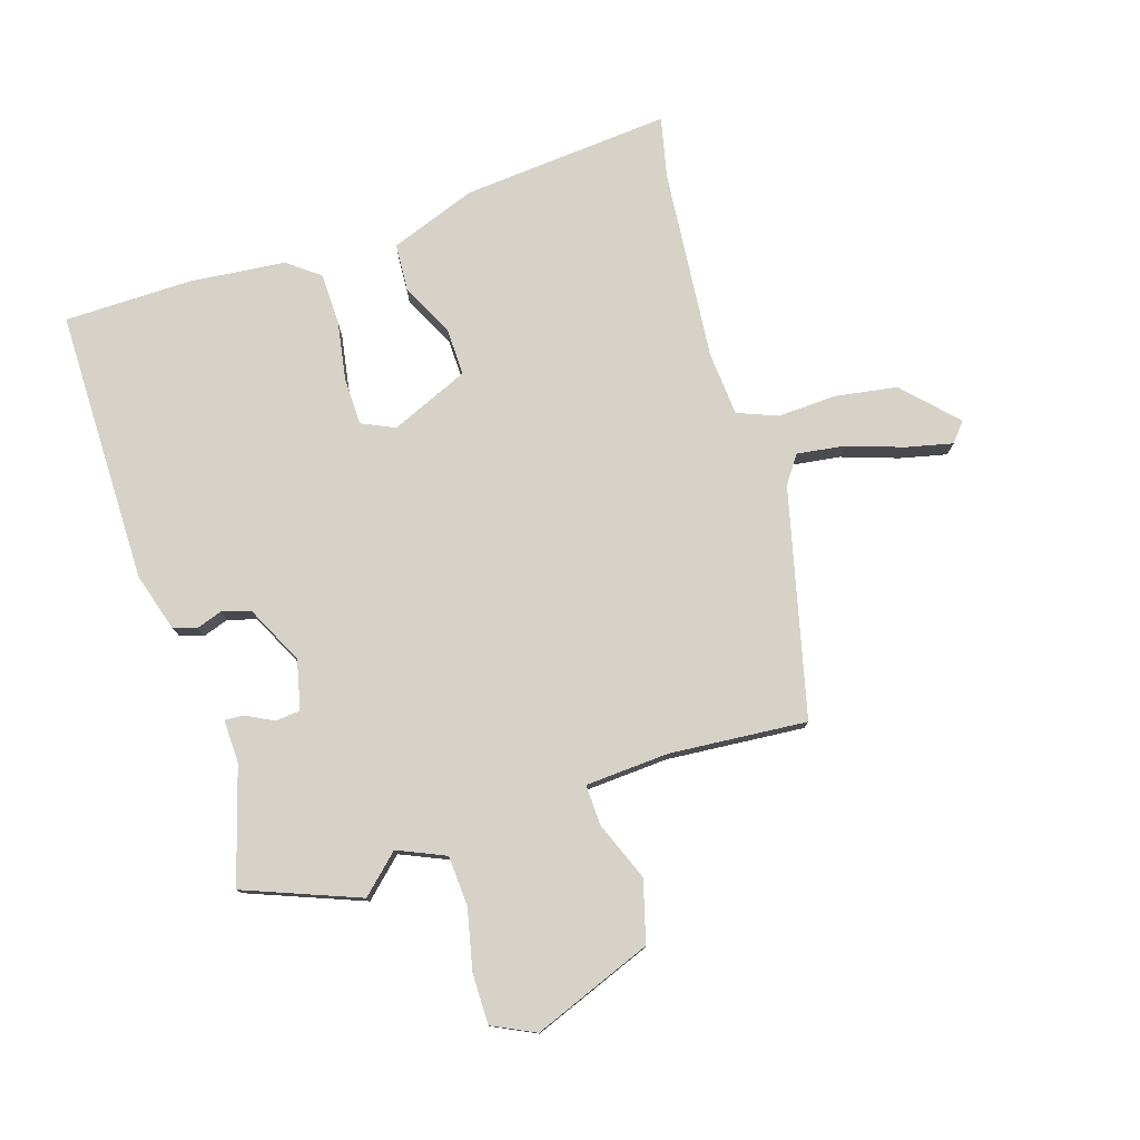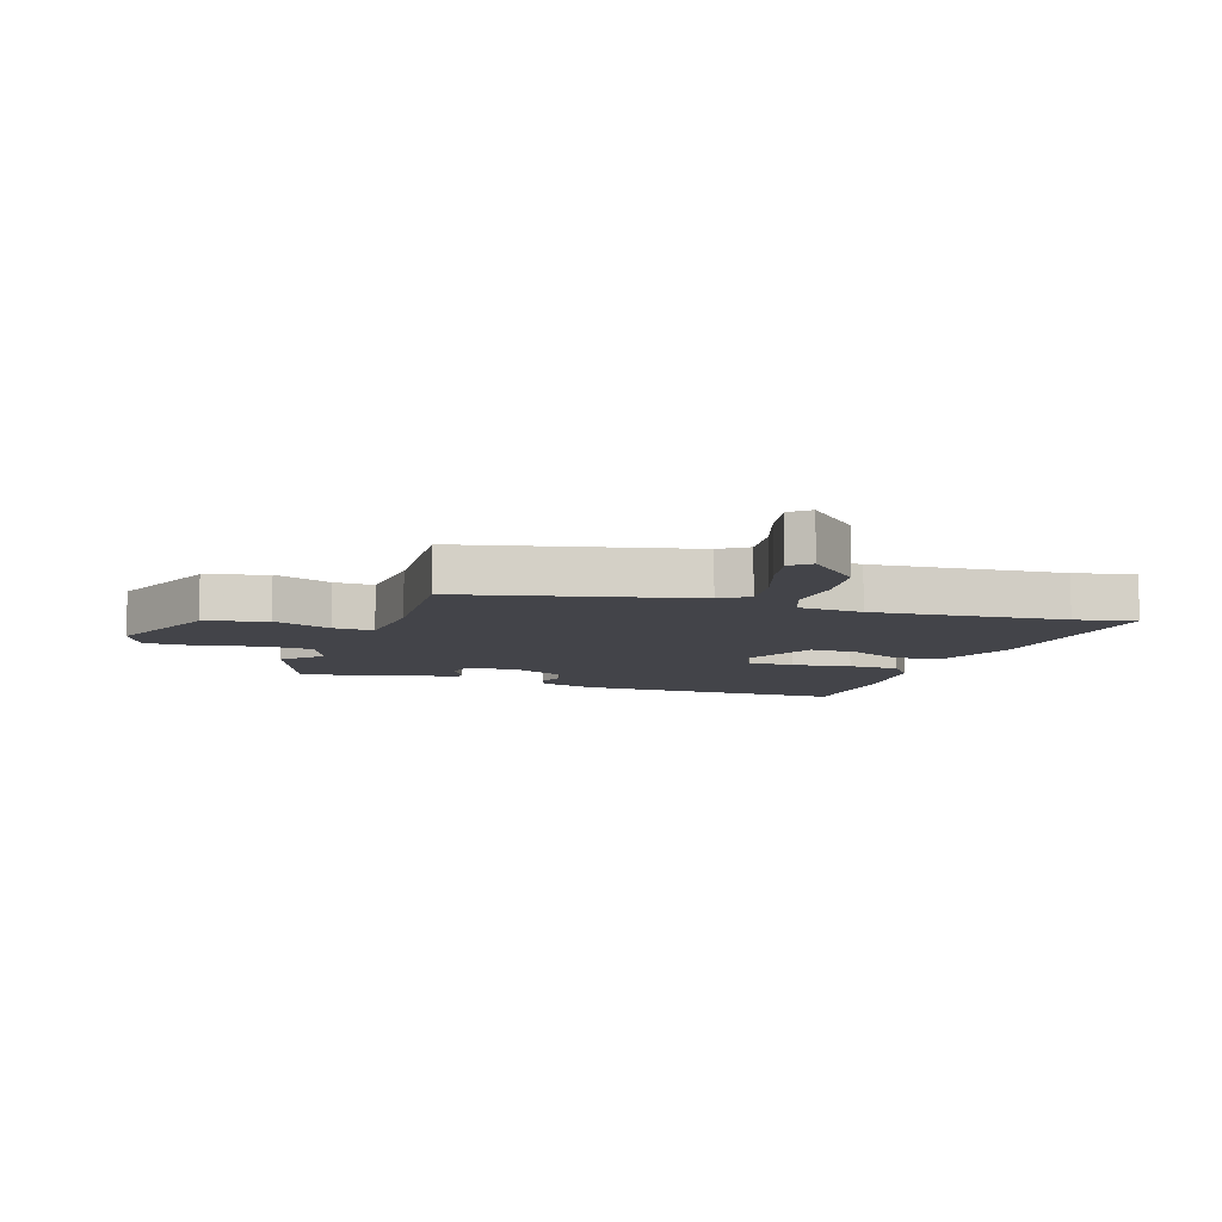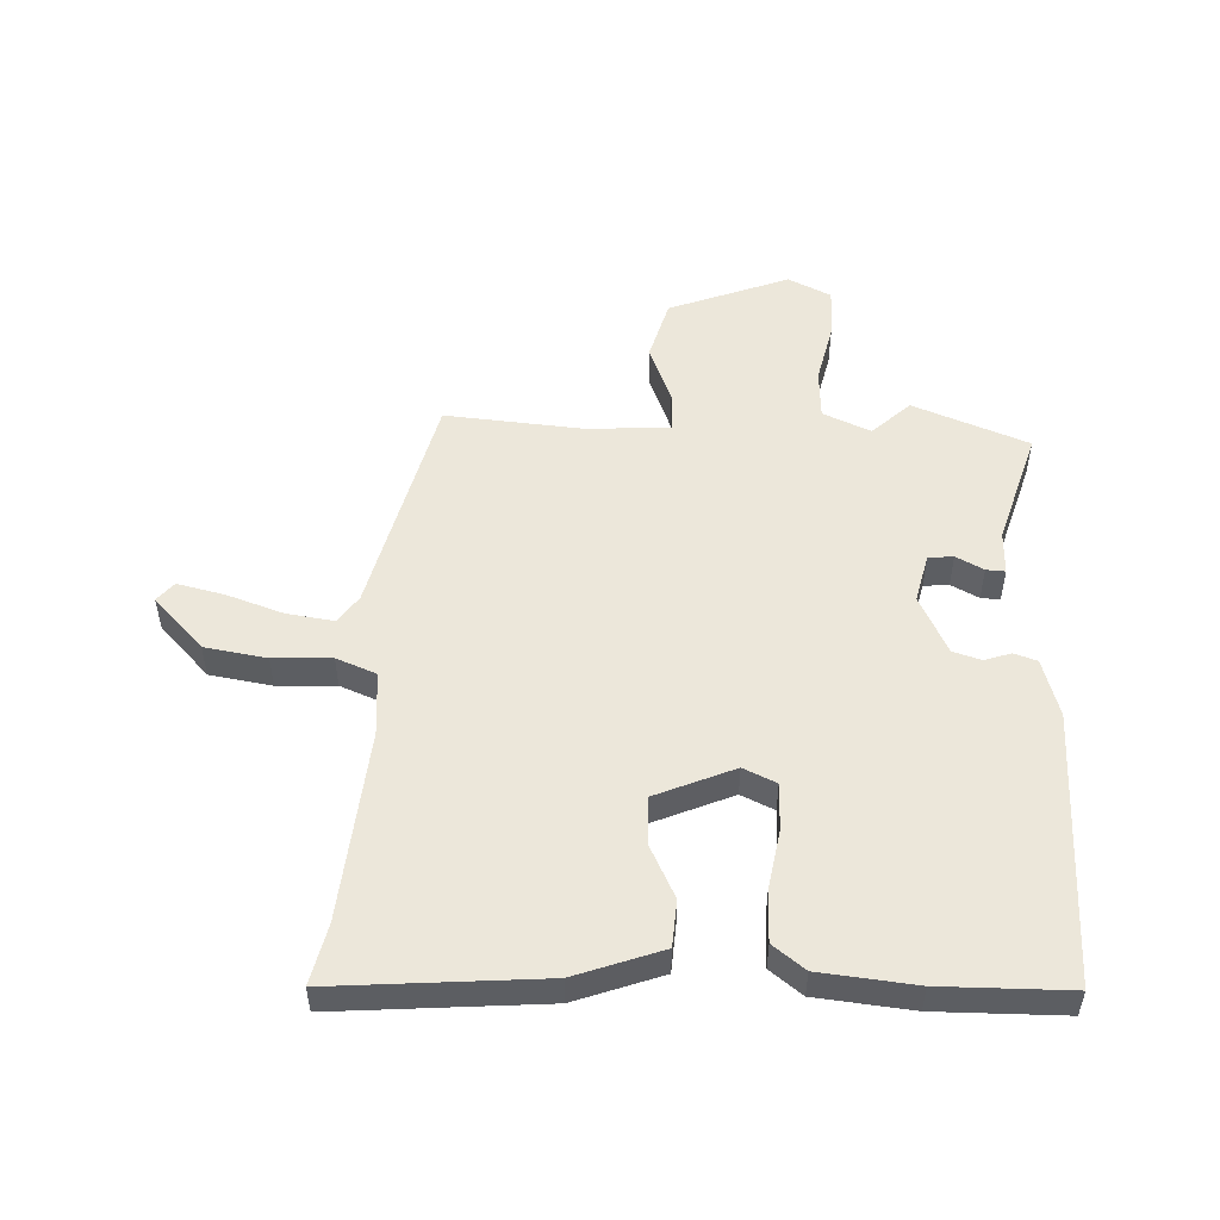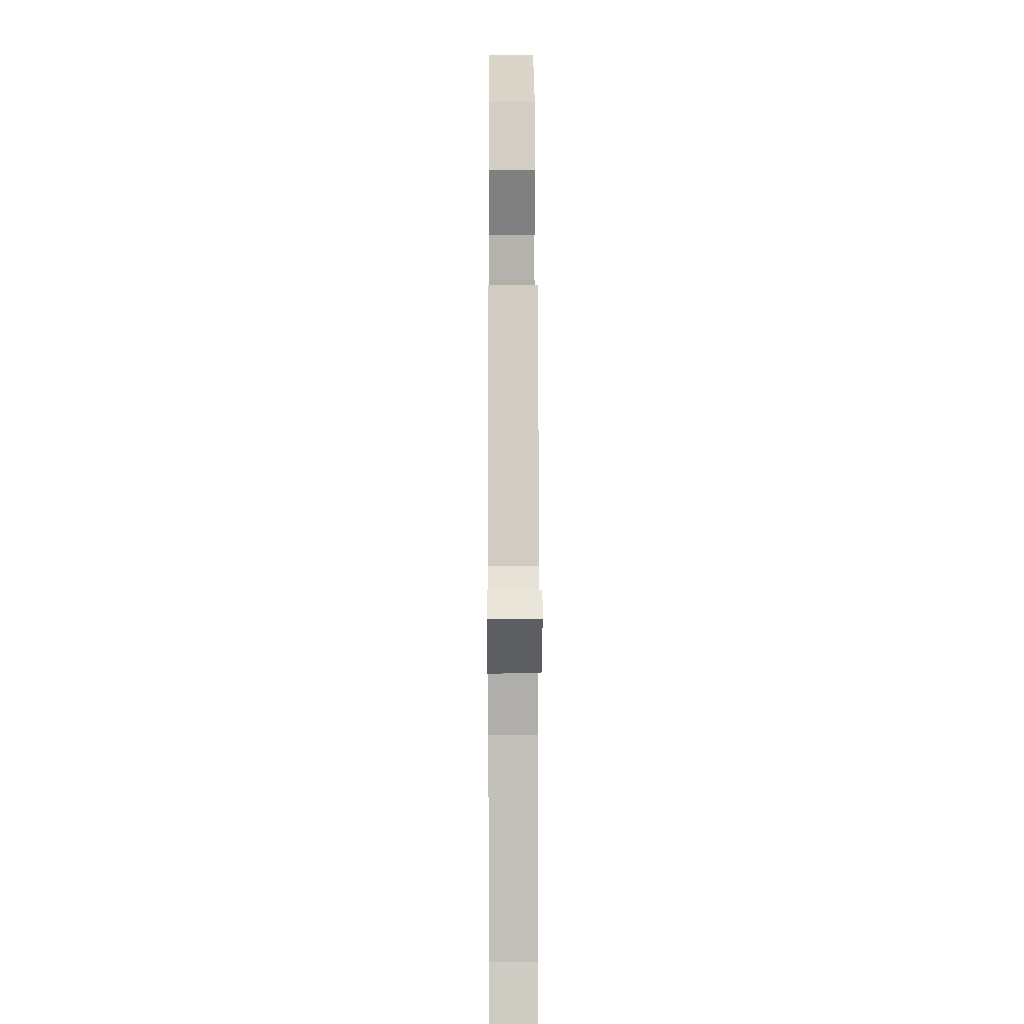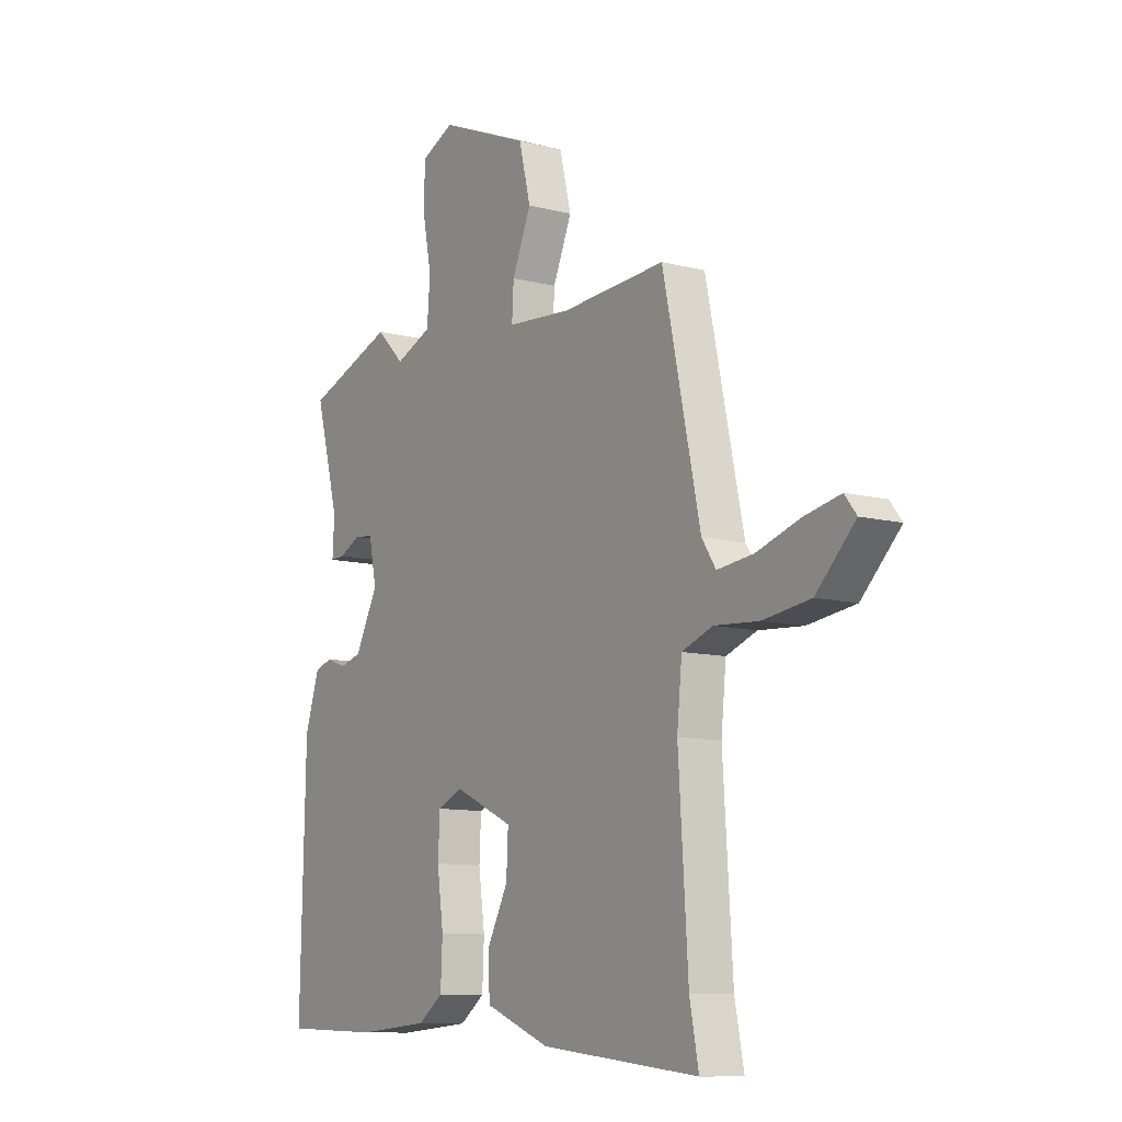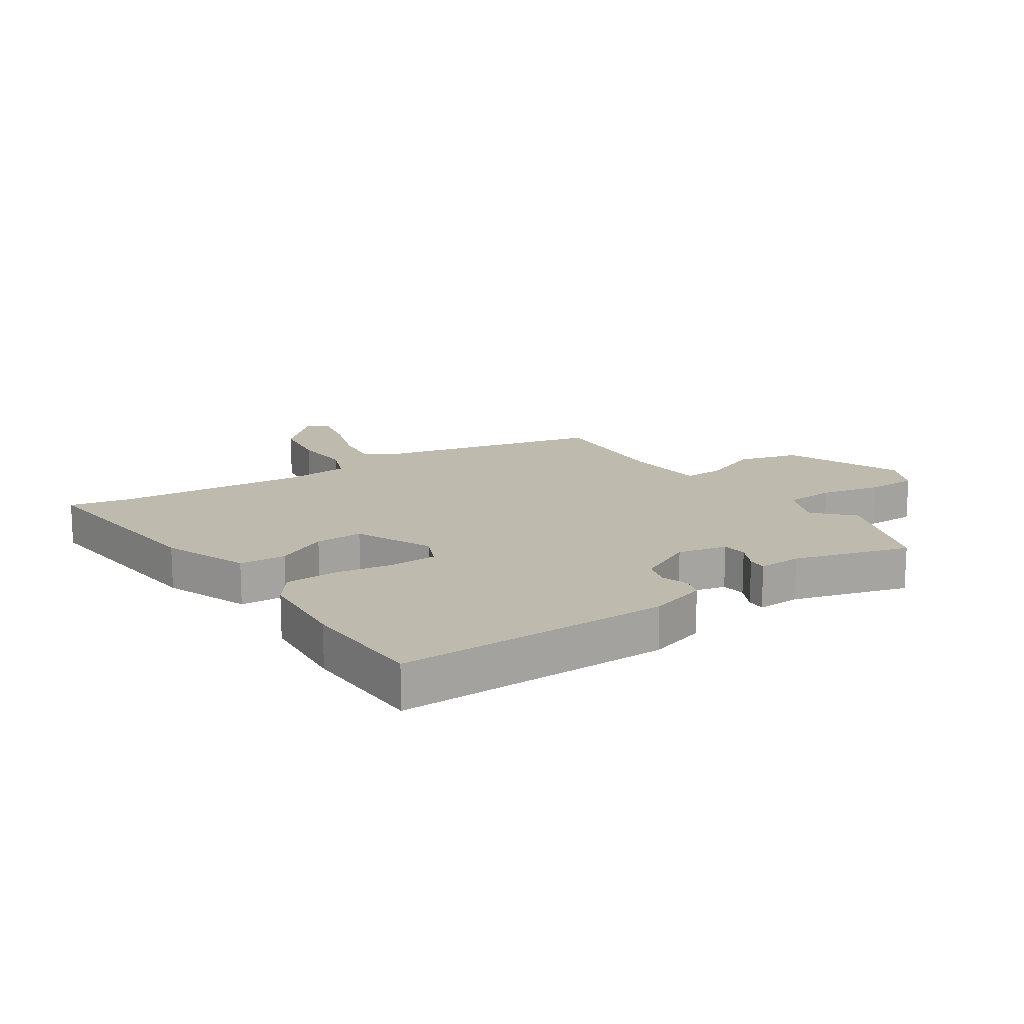
<metadata>
{"format":"obj","ext":"obj","renderer":"f3d","projection":"perspective","resolution":1024,"background":"white","views":[{"elev":77.7,"azim":-16.1,"up":"+Y"},{"elev":-8.5,"azim":72.4,"up":"+Y"},{"elev":51.9,"azim":-176.0,"up":"+Y"},{"elev":6.6,"azim":89.7,"up":"+Z"},{"elev":-10.3,"azim":56.8,"up":"+Z"},{"elev":15.4,"azim":-123.1,"up":"+Y"}]}
</metadata>
<code>
v -0.506 0.07 0.498
v -0.311 0.07 0.568
v -0.249 0.07 0.507
v -0.168 0.07 0.54
v -0.161 0.07 0.625
v -0.181 0.07 0.727
v -0.179 0.07 0.812
v -0.106 0.07 0.845
v 0.093 0.07 0.762
v 0.119 0.07 0.658
v 0.077 0.07 0.56
v 0.073 0.07 0.492
v 0.214 0.07 0.48
v 0.445 0.07 0.493
v 0.528 0.07 0.109
v 0.559 0.07 0.062
v 0.639 0.07 0.071
v 0.735 0.07 0.101
v 0.814 0.07 0.117
v 0.84 0.07 0.084
v 0.754 0.07 -0.001
v 0.649 0.07 -0.015
v 0.551 0.07 -0.008
v 0.483 0.07 -0.033
v 0.472 0.07 -0.141
v 0.493 0.07 -0.464
v 0.513 0.07 -0.566
v 0.164 0.07 -0.528
v 0.02 0.07 -0.471
v 0.017 0.07 -0.392
v 0.063 0.07 -0.305
v 0.067 0.07 -0.224
v -0.063 0.07 -0.164
v -0.119 0.07 -0.188
v -0.123 0.07 -0.267
v -0.109 0.07 -0.367
v -0.113 0.07 -0.454
v -0.168 0.07 -0.494
v -0.329 0.07 -0.506
v -0.544 0.07 -0.498
v -0.533 0.07 -0.037
v -0.501 0.07 0.06
v -0.462 0.07 0.072
v -0.418 0.07 0.056
v -0.37 0.07 0.069
v -0.319 0.07 0.166
v -0.336 0.07 0.249
v -0.378 0.07 0.254
v -0.425 0.07 0.231
v -0.457 0.07 0.23
v -0.453 0.07 0.303
v -0.506 0 0.498
v -0.311 0 0.568
v -0.249 0 0.507
v -0.168 0 0.54
v -0.161 0 0.625
v -0.181 0 0.727
v -0.179 0 0.812
v -0.106 0 0.845
v 0.093 0 0.762
v 0.119 0 0.658
v 0.077 0 0.56
v 0.073 0 0.492
v 0.214 0 0.48
v 0.445 0 0.493
v 0.528 0 0.109
v 0.559 0 0.062
v 0.639 0 0.071
v 0.735 0 0.101
v 0.814 0 0.117
v 0.84 0 0.084
v 0.754 0 -0.001
v 0.649 0 -0.015
v 0.551 0 -0.008
v 0.483 0 -0.033
v 0.472 0 -0.141
v 0.493 0 -0.464
v 0.513 0 -0.566
v 0.164 0 -0.528
v 0.02 0 -0.471
v 0.017 0 -0.392
v 0.063 0 -0.305
v 0.067 0 -0.224
v -0.063 0 -0.164
v -0.119 0 -0.188
v -0.123 0 -0.267
v -0.109 0 -0.367
v -0.113 0 -0.454
v -0.168 0 -0.494
v -0.329 0 -0.506
v -0.544 0 -0.498
v -0.533 0 -0.037
v -0.501 0 0.06
v -0.462 0 0.072
v -0.418 0 0.056
v -0.37 0 0.069
v -0.319 0 0.166
v -0.336 0 0.249
v -0.378 0 0.254
v -0.425 0 0.231
v -0.457 0 0.23
v -0.453 0 0.303
f 48 49 50 51
f 47 48 51 1
f 41 42 43 44
f 41 44 45
f 40 41 45
f 39 40 45 46
f 35 36 37 38
f 34 35 38 39
f 28 29 30 31
f 26 27 28 31
f 25 26 31 32
f 24 25 32 33
f 20 21 22 23
f 18 19 20 23
f 17 18 23 24
f 16 17 24 33
f 13 14 15
f 12 13 15 16
f 8 9 10 11
f 8 11 12
f 5 6 7 8
f 4 5 8 12
f 3 4 12 16
f 47 1 2 3
f 46 47 3 16
f 34 39 46
f 33 34 46
f 16 33 46
f 102 101 100 99
f 52 102 99 98
f 95 94 93 92
f 96 95 92
f 96 92 91
f 97 96 91 90
f 89 88 87 86
f 90 89 86 85
f 82 81 80 79
f 82 79 78 77
f 83 82 77 76
f 84 83 76 75
f 74 73 72 71
f 74 71 70 69
f 75 74 69 68
f 84 75 68 67
f 66 65 64
f 67 66 64 63
f 62 61 60 59
f 63 62 59
f 59 58 57 56
f 63 59 56 55
f 67 63 55 54
f 54 53 52 98
f 67 54 98 97
f 97 90 85
f 97 85 84
f 97 84 67
f 1 52 53 2
f 2 53 54 3
f 3 54 55 4
f 4 55 56 5
f 5 56 57 6
f 6 57 58 7
f 7 58 59 8
f 8 59 60 9
f 9 60 61 10
f 10 61 62 11
f 11 62 63 12
f 12 63 64 13
f 13 64 65 14
f 14 65 66 15
f 15 66 67 16
f 16 67 68 17
f 17 68 69 18
f 18 69 70 19
f 19 70 71 20
f 20 71 72 21
f 21 72 73 22
f 22 73 74 23
f 23 74 75 24
f 24 75 76 25
f 25 76 77 26
f 26 77 78 27
f 27 78 79 28
f 28 79 80 29
f 29 80 81 30
f 30 81 82 31
f 31 82 83 32
f 32 83 84 33
f 33 84 85 34
f 34 85 86 35
f 35 86 87 36
f 36 87 88 37
f 37 88 89 38
f 38 89 90 39
f 39 90 91 40
f 40 91 92 41
f 41 92 93 42
f 42 93 94 43
f 43 94 95 44
f 44 95 96 45
f 45 96 97 46
f 46 97 98 47
f 47 98 99 48
f 48 99 100 49
f 49 100 101 50
f 50 101 102 51
f 51 102 52 1

</code>
